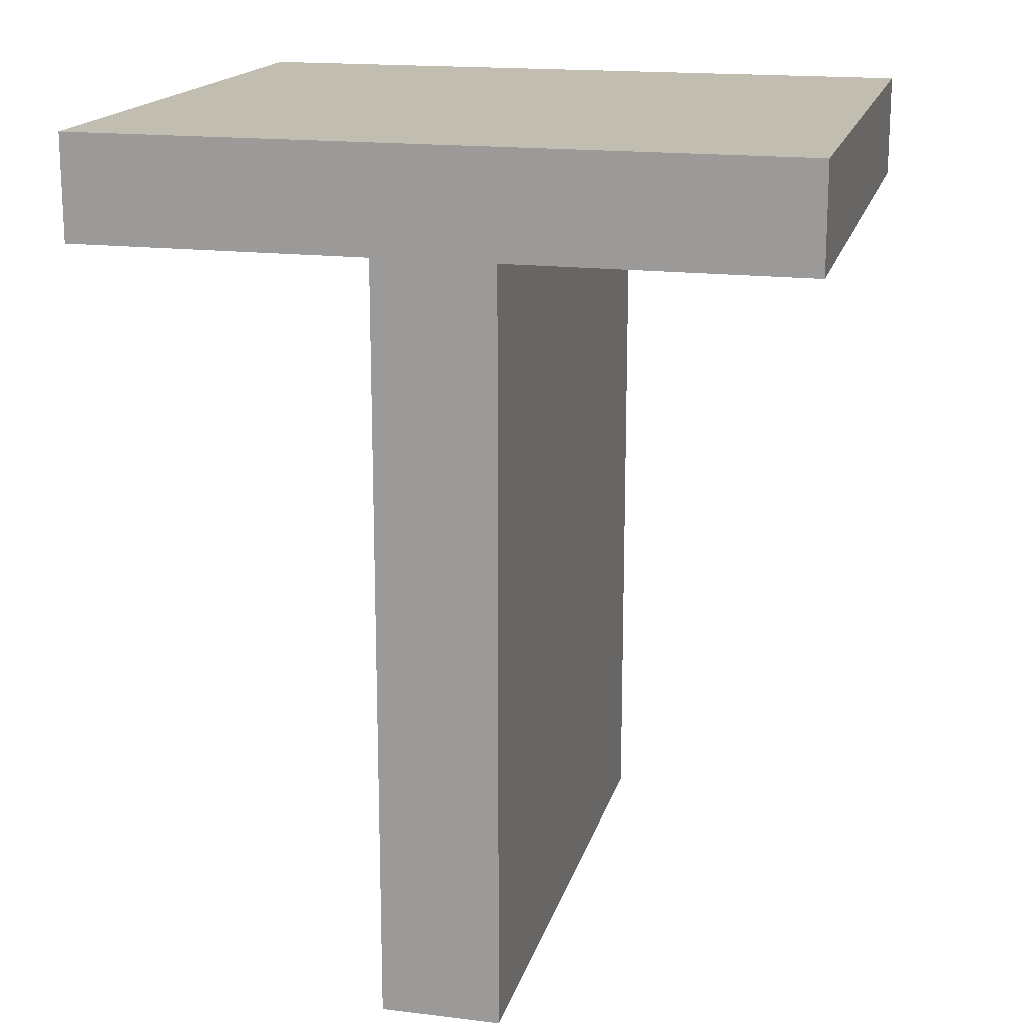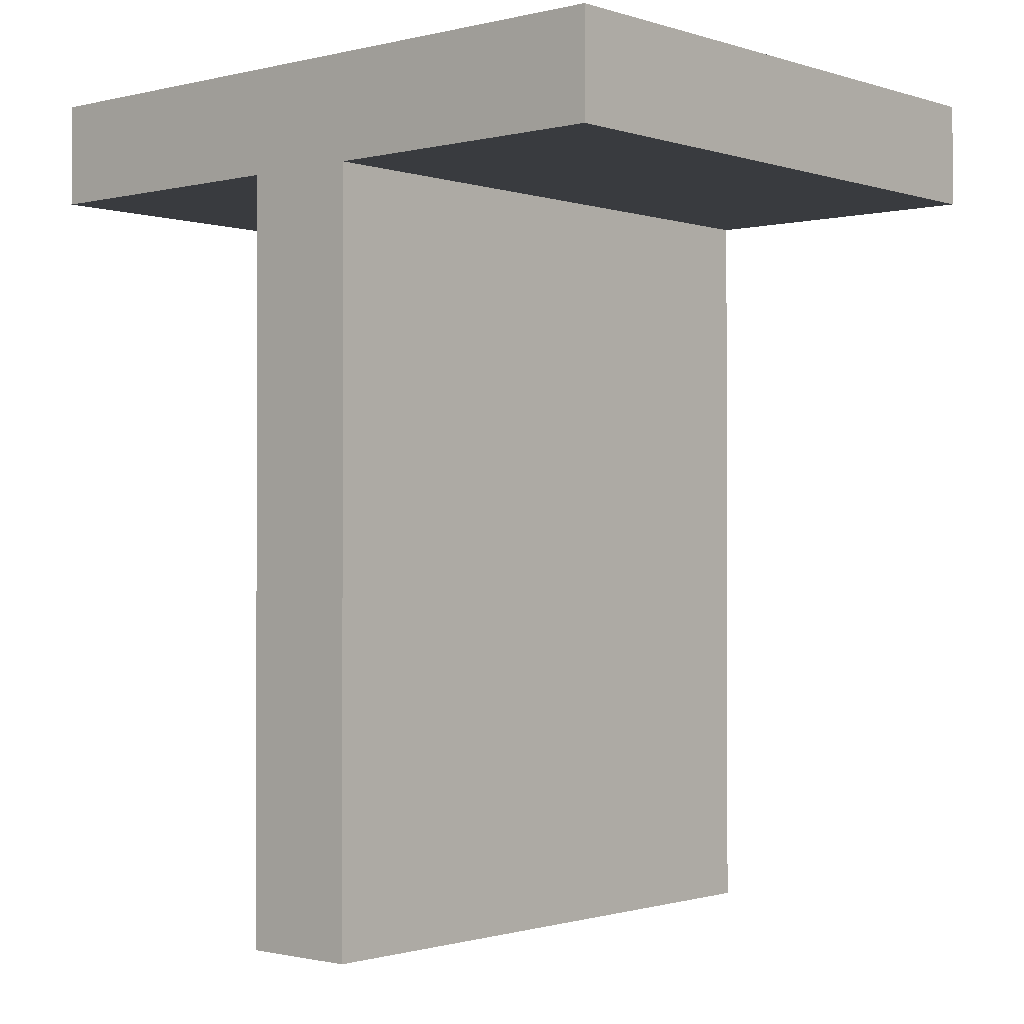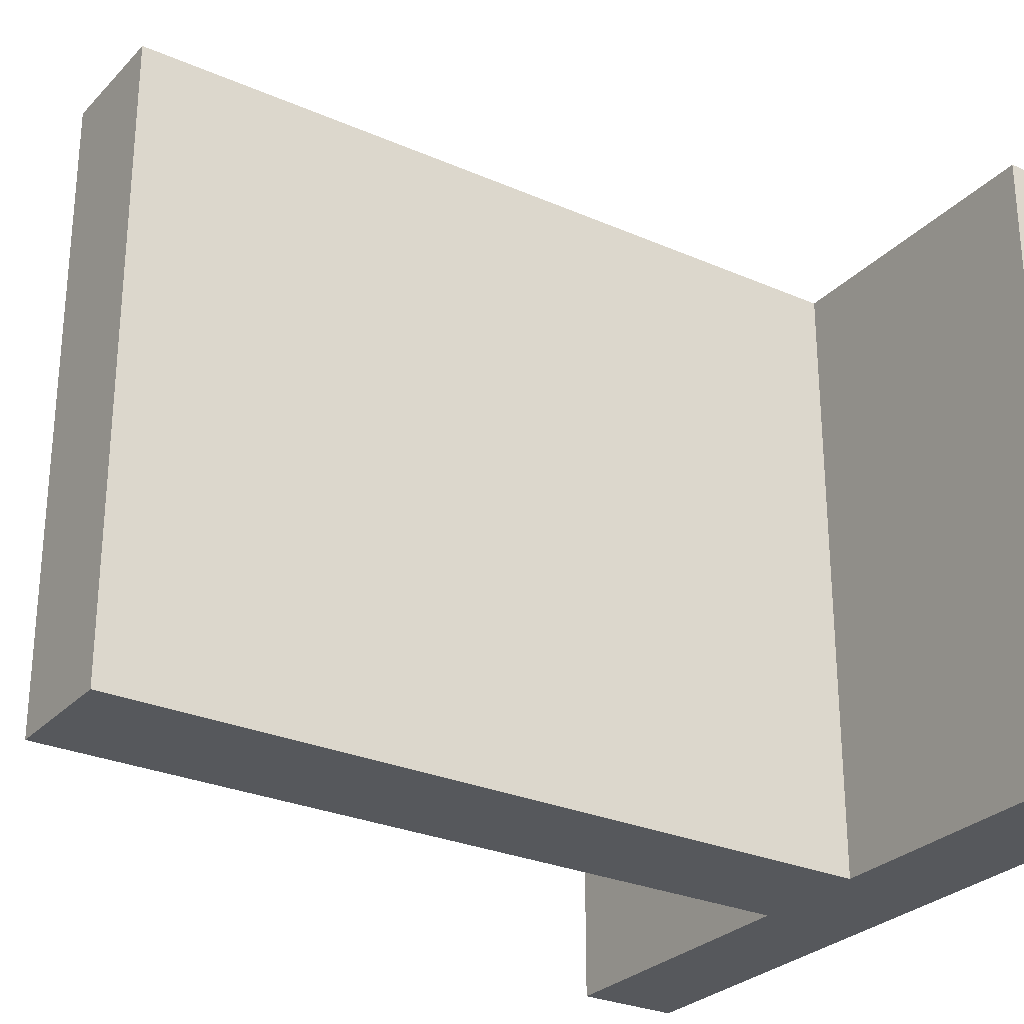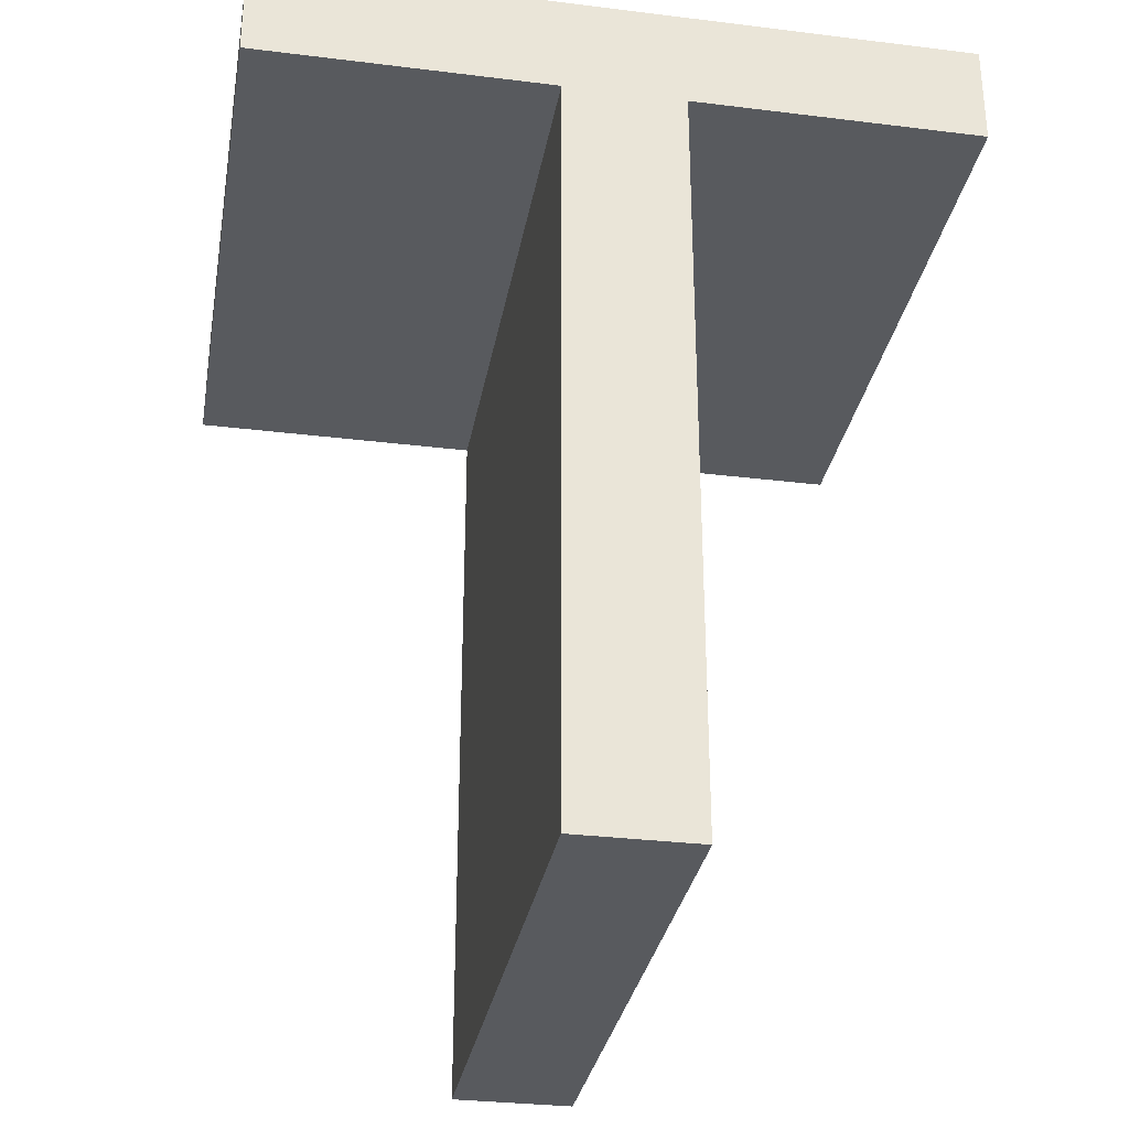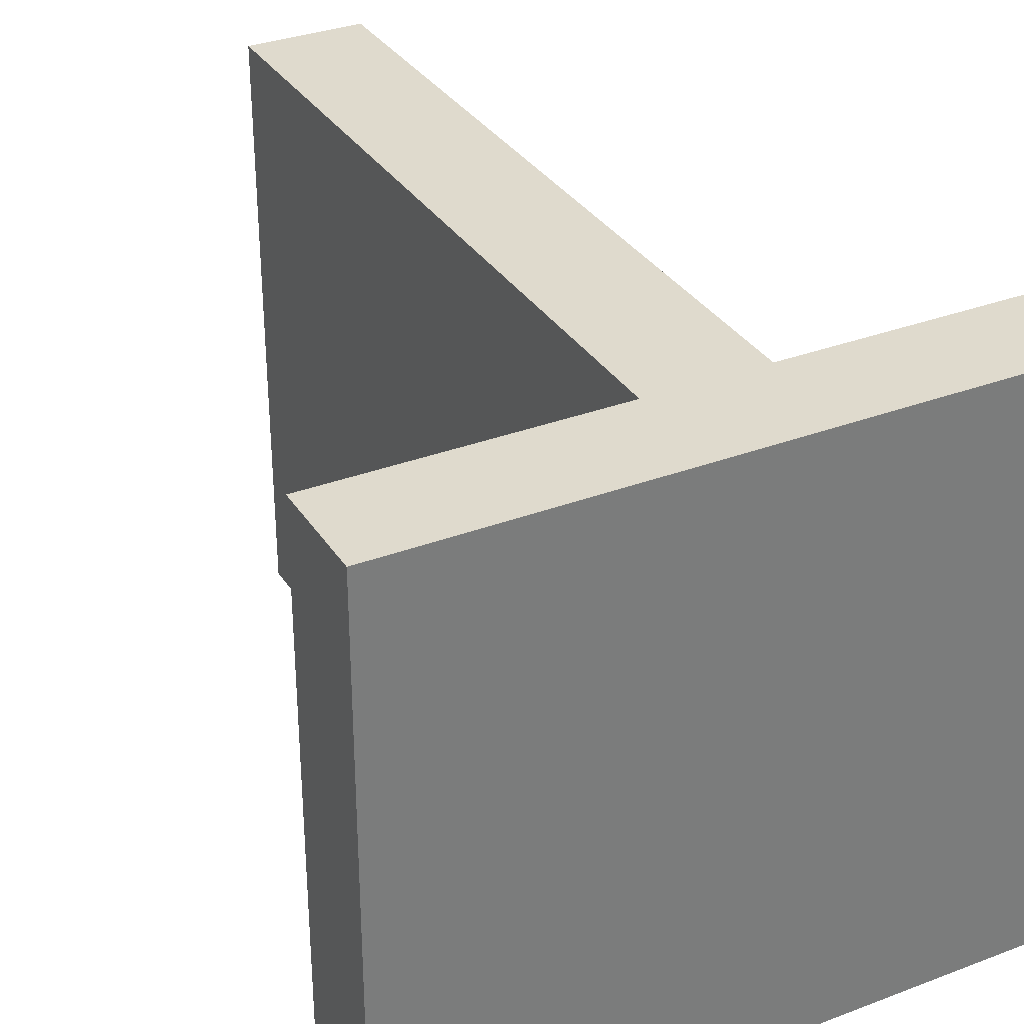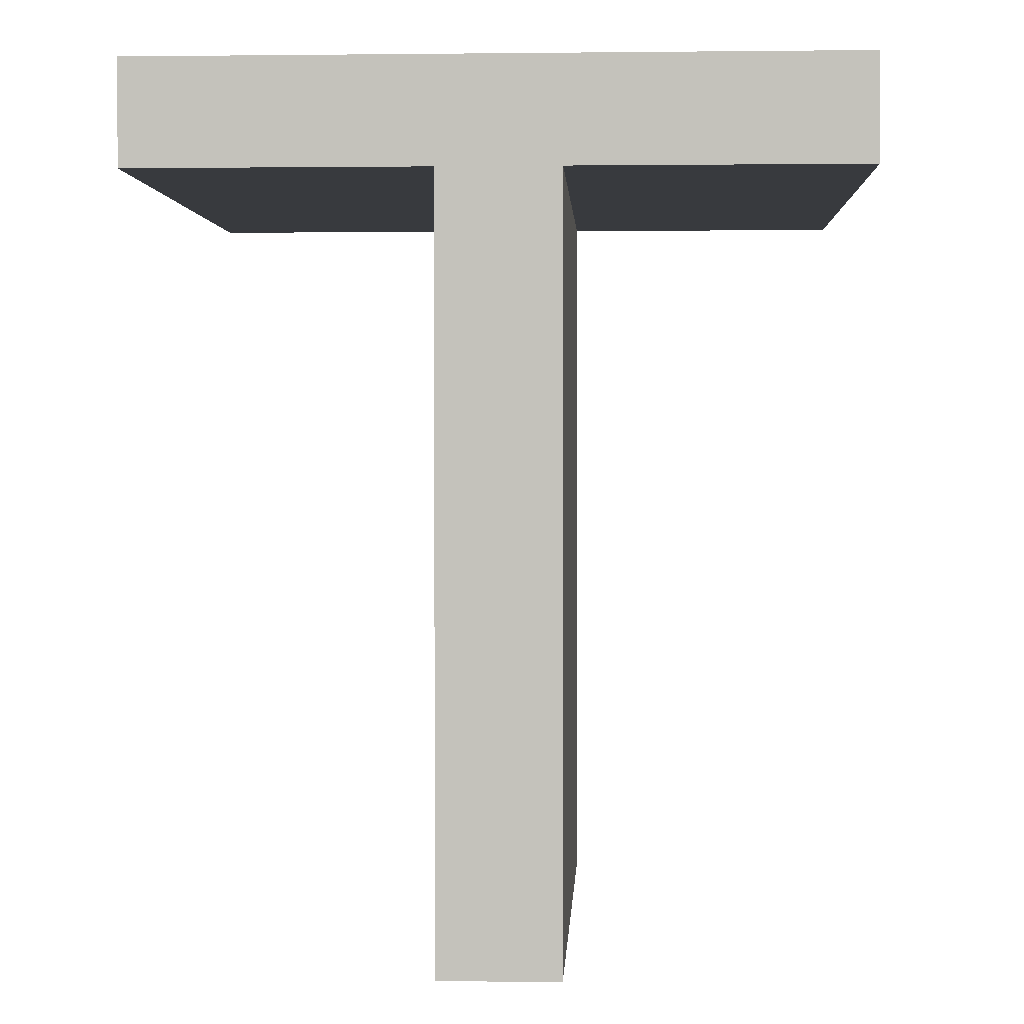
<metadata>
{"format":"obj","ext":"obj","renderer":"f3d","projection":"perspective","resolution":1024,"background":"white","views":[{"elev":17.0,"azim":-166.2,"up":"+Z"},{"elev":-1.1,"azim":41.2,"up":"+Z"},{"elev":-27.9,"azim":-123.7,"up":"+Y"},{"elev":-31.1,"azim":170.0,"up":"+Z"},{"elev":32.9,"azim":-27.6,"up":"+Y"},{"elev":1.3,"azim":-177.2,"up":"+Z"}]}
</metadata>
<code>
g object_1
v 4.127 -3.575 10
v 0.03012 -3.575 10
v -4.066 -3.575 10
v 4.127 -3.575 8.795
v 0.6928 -3.575 8.795
v 0.6928 -3.575 0
v 0.6928 -3.575 4.398
v -0.6928 -3.575 0
v -0.6928 -3.575 8.795
v -0.6928 -3.575 4.398
v -4.066 -3.575 8.795
v 4.127 3.575 10
v 0.03012 3.575 10
v -4.066 3.575 10
v 4.127 3.575 8.795
v 0.6928 3.575 8.795
v 0.6928 3.575 0
v 0.6928 3.575 4.398
v -0.6928 3.575 0
v -0.6928 3.575 8.795
v -0.6928 3.575 4.398
v -4.066 3.575 8.795
v 4.127 3.575 10
v 4.127 -3.575 10
v -4.066 3.575 10
v -4.066 -3.575 10
v 0.03012 -3.575 10
v 0.03012 3.575 10
v -4.066 0 10
v 4.127 0 10
v -4.066 3.575 10
v -4.066 -3.575 10
v -4.066 3.575 8.795
v -4.066 -3.575 8.795
v -4.066 0 10
v -4.066 0 8.795
v -4.066 3.575 8.795
v -4.066 -3.575 8.795
v -0.6928 3.575 8.795
v -0.6928 -3.575 8.795
v -4.066 0 8.795
v -0.6928 0 8.795
v -0.6928 3.575 8.795
v -0.6928 -3.575 8.795
v -0.6928 3.575 0
v -0.6928 -3.575 0
v -0.6928 -3.575 4.398
v -0.6928 3.575 4.398
v -0.6928 0 8.795
v -0.6928 0 0
v -0.6928 3.575 0
v -0.6928 -3.575 0
v 0.6928 3.575 0
v 0.6928 -3.575 0
v -0.6928 0 0
v 0.6928 0 0
v 0.6928 3.575 0
v 0.6928 -3.575 0
v 0.6928 3.575 8.795
v 0.6928 -3.575 8.795
v 0.6928 -3.575 4.398
v 0.6928 3.575 4.398
v 0.6928 0 0
v 0.6928 0 8.795
v 0.6928 3.575 8.795
v 0.6928 -3.575 8.795
v 4.127 3.575 8.795
v 4.127 -3.575 8.795
v 0.6928 0 8.795
v 4.127 0 8.795
v 4.127 3.575 8.795
v 4.127 -3.575 8.795
v 4.127 3.575 10
v 4.127 -3.575 10
v 4.127 0 10
v 4.127 0 8.795
f 10 8 6 7
f 11 9 2 3
f 9 10 7 5
f 9 5 2
f 1 2 5 4
f 21 18 17 19
f 22 14 13 20
f 20 16 18 21
f 20 13 16
f 12 15 16 13
f 30 23 28
f 30 27 24
f 29 30 28
f 30 29 27
f 29 26 27
f 25 29 28
f 35 31 33 36
f 32 35 36 34
f 41 37 39 42
f 38 41 42 40
f 49 43 48
f 49 47 44
f 50 49 48 45
f 49 50 46 47
f 55 51 53 56
f 52 55 56 54
f 63 57 62
f 63 61 58
f 61 63 62
f 62 64 61
f 64 60 61
f 59 64 62
f 69 65 67 70
f 66 69 70 68
f 76 71 73 75
f 72 76 75 74

</code>
